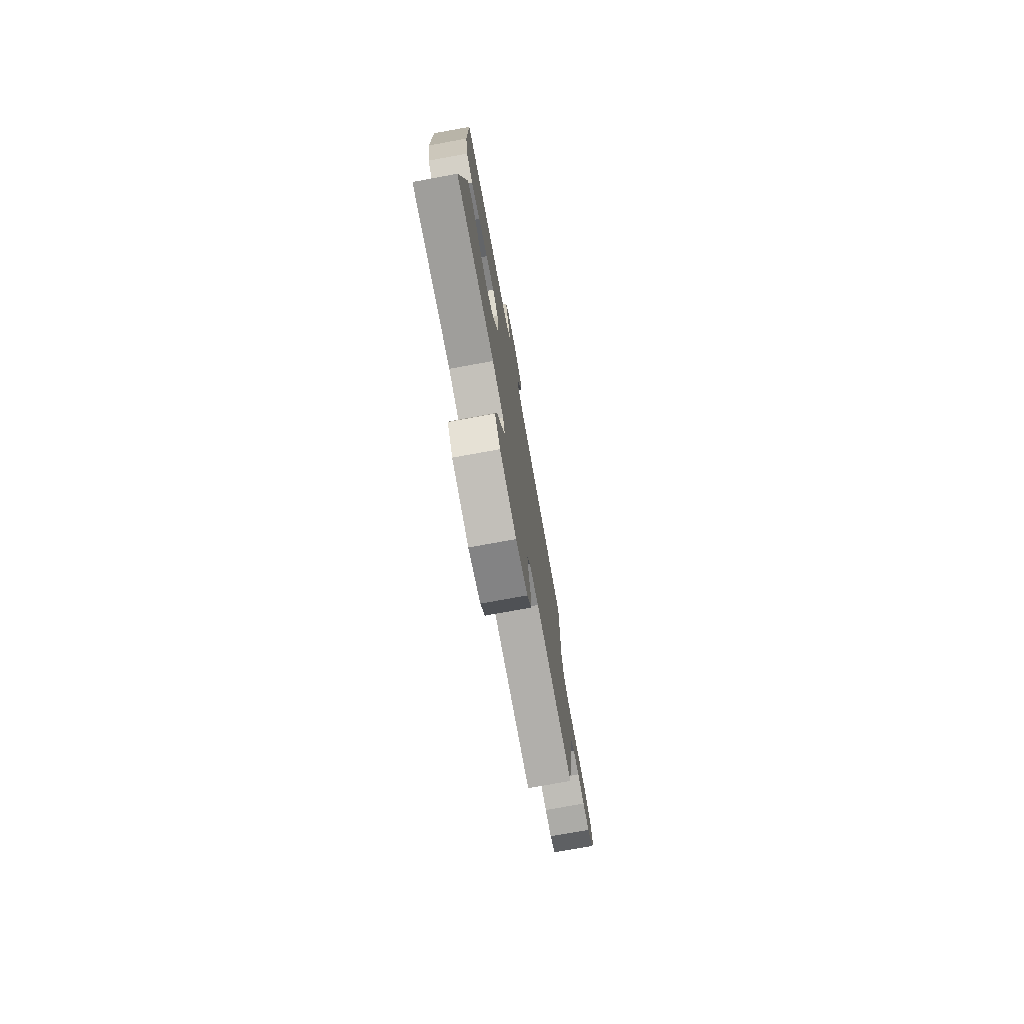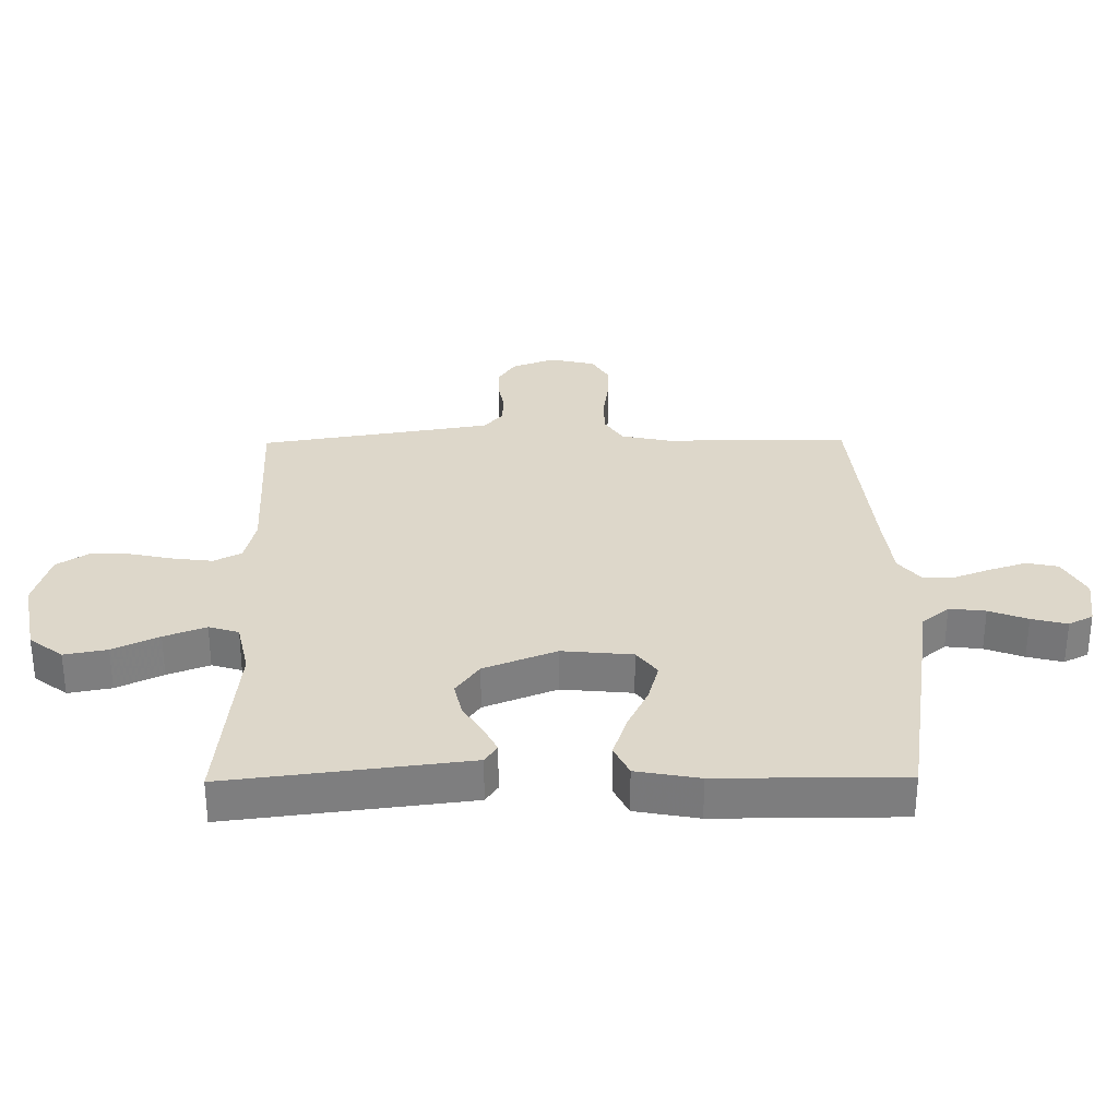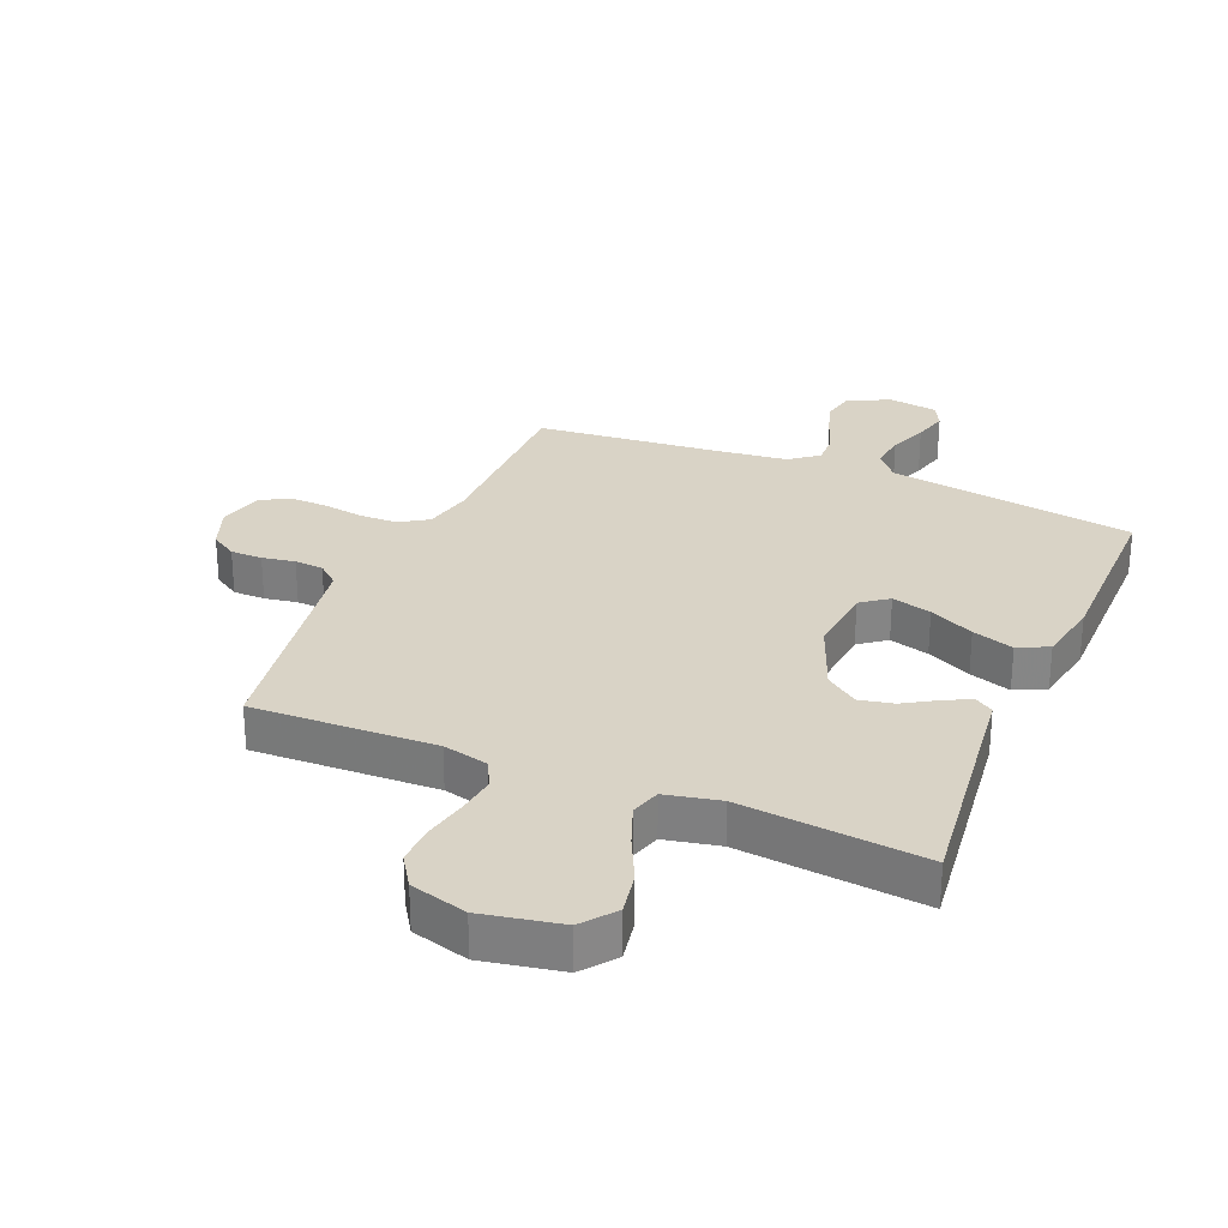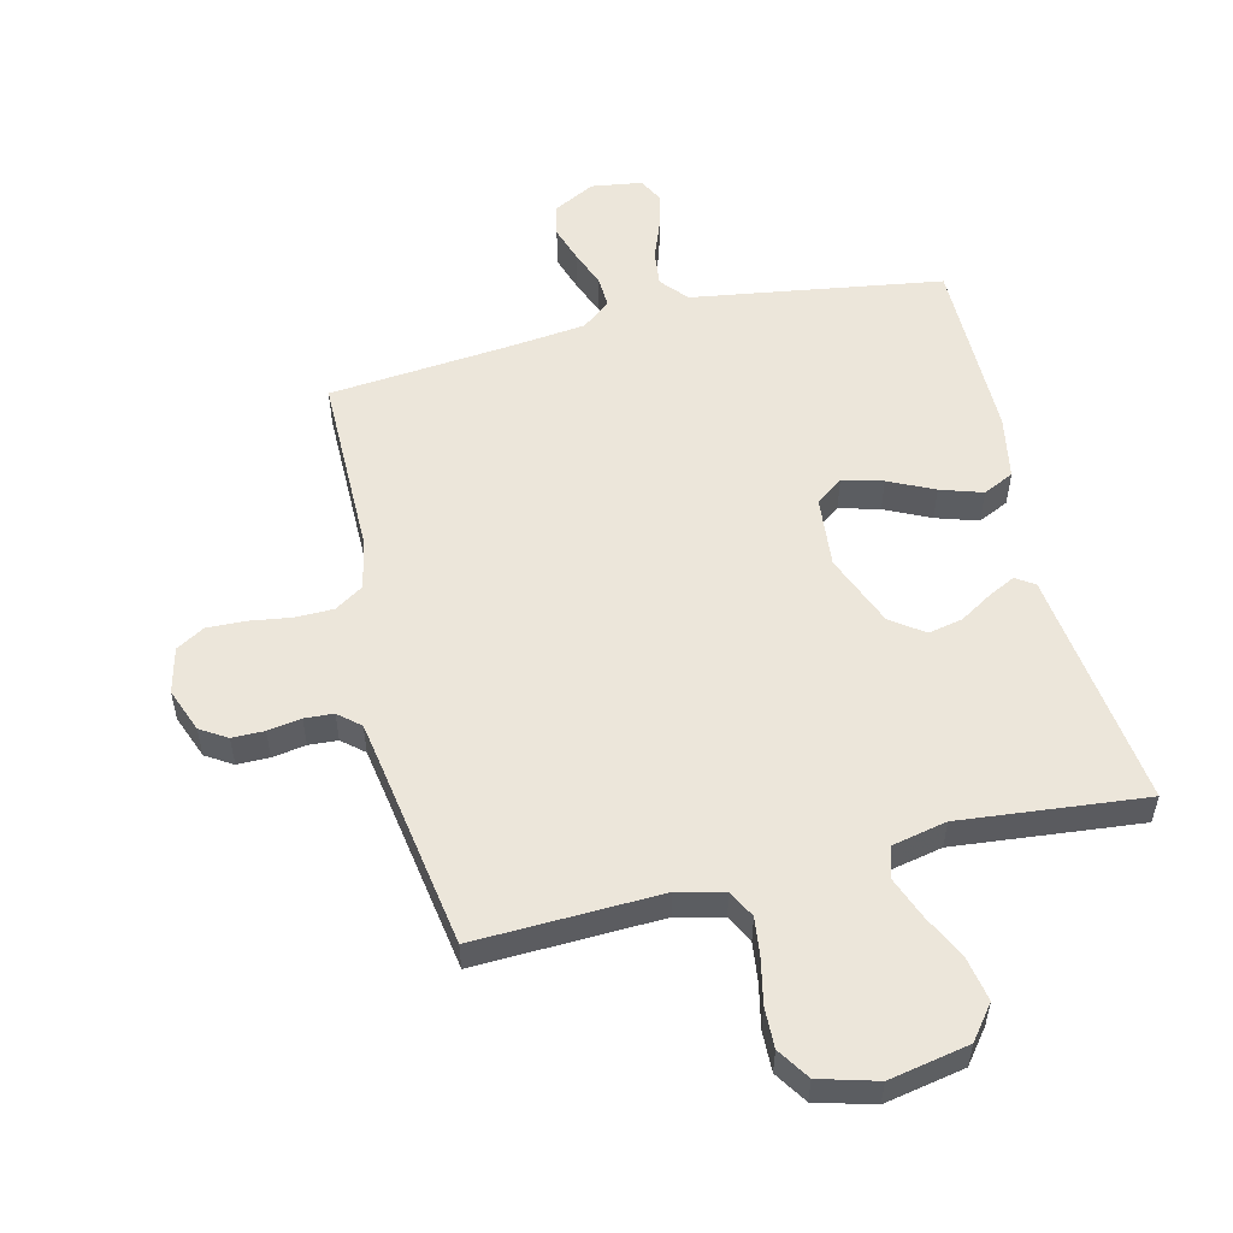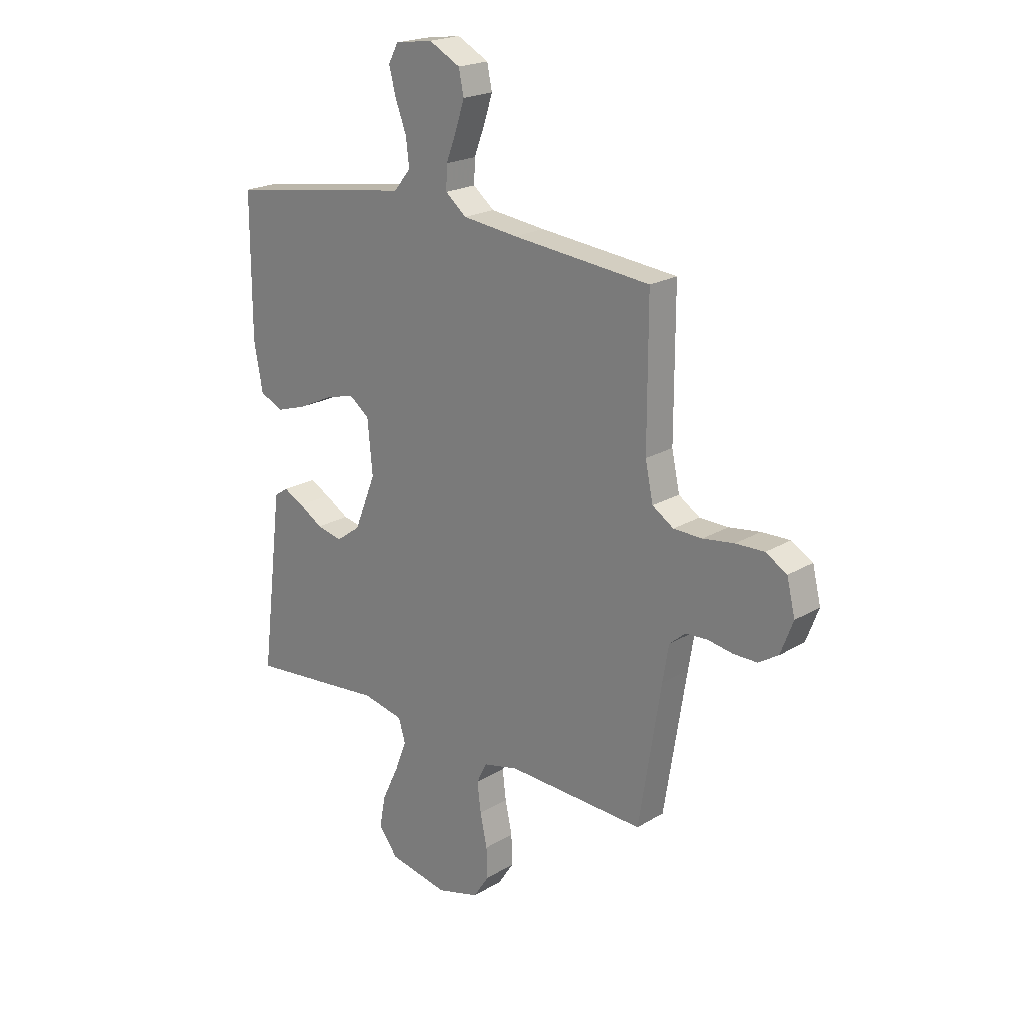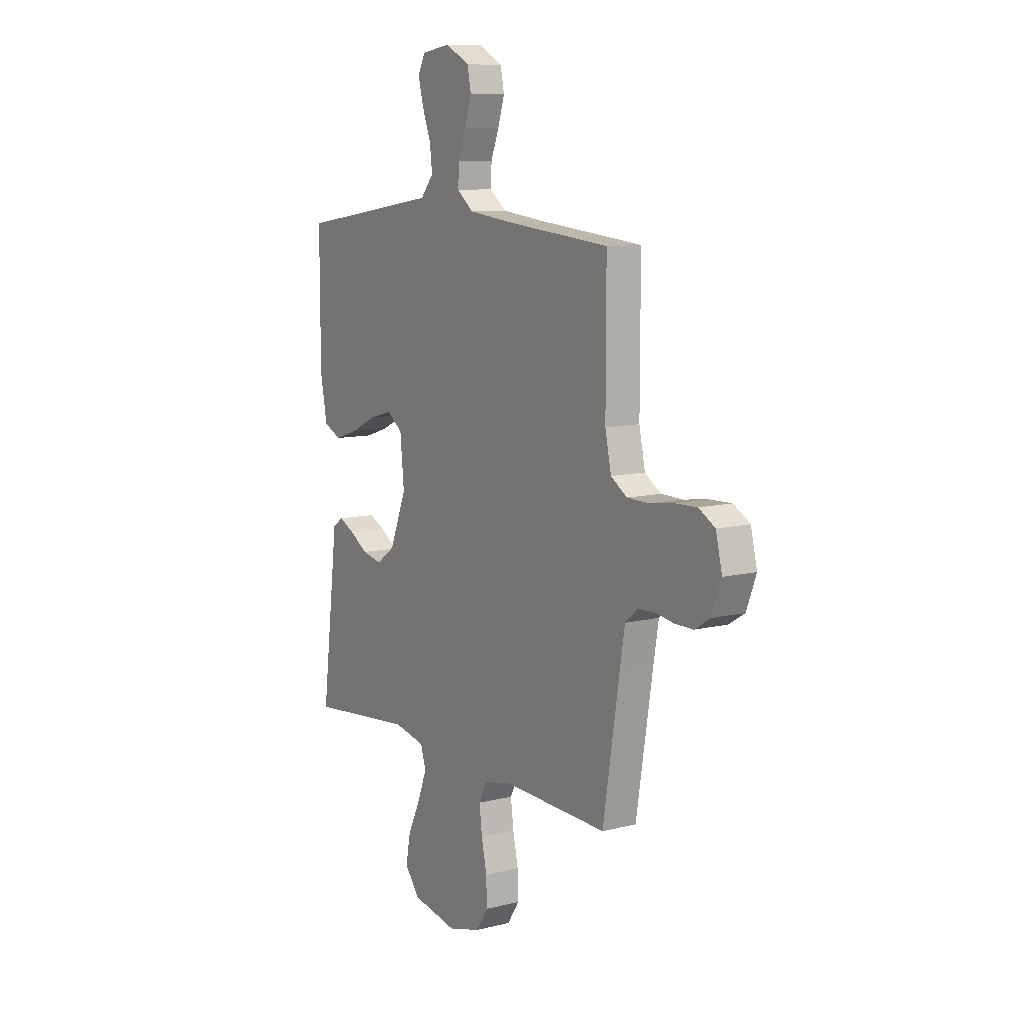
<metadata>
{"format":"obj","ext":"obj","renderer":"f3d","projection":"perspective","resolution":1024,"background":"white","views":[{"elev":-76.3,"azim":-79.7,"up":"+Z"},{"elev":30.9,"azim":-90.7,"up":"+Y"},{"elev":28.3,"azim":-157.1,"up":"+Y"},{"elev":54.3,"azim":166.4,"up":"+Y"},{"elev":21.0,"azim":43.2,"up":"+Z"},{"elev":9.8,"azim":57.1,"up":"+Z"}]}
</metadata>
<code>
v -0.5 0.07 0.5
v -0.2 0.07 0.546
v -0.094 0.07 0.562
v -0.057 0.07 0.606
v -0.064 0.07 0.665
v -0.088 0.07 0.728
v -0.103 0.07 0.786
v -0.082 0.07 0.826
v 0 0.07 0.838
v 0.068 0.07 0.802
v 0.079 0.07 0.75
v 0.06 0.07 0.691
v 0.037 0.07 0.631
v 0.035 0.07 0.58
v 0.081 0.07 0.543
v 0.2 0.07 0.529
v 0.5 0.07 0.5
v 0.5 0.07 0.2
v 0.517 0.07 0.12
v 0.563 0.07 0.09
v 0.625 0.07 0.089
v 0.693 0.07 0.099
v 0.755 0.07 0.101
v 0.801 0.07 0.074
v 0.819 0.07 0
v 0.792 0.07 -0.071
v 0.749 0.07 -0.098
v 0.697 0.07 -0.098
v 0.643 0.07 -0.089
v 0.596 0.07 -0.092
v 0.561 0.07 -0.122
v 0.548 0.07 -0.2
v 0.5 0.07 -0.5
v 0.2 0.07 -0.489
v 0.125 0.07 -0.507
v 0.102 0.07 -0.552
v 0.11 0.07 -0.616
v 0.125 0.07 -0.686
v 0.127 0.07 -0.752
v 0.093 0.07 -0.804
v 0 0.07 -0.83
v -0.129 0.07 -0.805
v -0.171 0.07 -0.751
v -0.158 0.07 -0.681
v -0.122 0.07 -0.606
v -0.096 0.07 -0.538
v -0.111 0.07 -0.489
v -0.2 0.07 -0.47
v -0.5 0.07 -0.5
v -0.463 0.07 -0.2
v -0.452 0.07 -0.11
v -0.422 0.07 -0.09
v -0.378 0.07 -0.112
v -0.326 0.07 -0.144
v -0.27 0.07 -0.156
v -0.217 0.07 -0.118
v -0.17 0.07 0
v -0.181 0.07 0.115
v -0.225 0.07 0.148
v -0.29 0.07 0.13
v -0.363 0.07 0.095
v -0.431 0.07 0.073
v -0.481 0.07 0.097
v -0.5 0.07 0.2
v -0.5 0 0.5
v -0.2 0 0.546
v -0.094 0 0.562
v -0.057 0 0.606
v -0.064 0 0.665
v -0.088 0 0.728
v -0.103 0 0.786
v -0.082 0 0.826
v 0 0 0.838
v 0.068 0 0.802
v 0.079 0 0.75
v 0.06 0 0.691
v 0.037 0 0.631
v 0.035 0 0.58
v 0.081 0 0.543
v 0.2 0 0.529
v 0.5 0 0.5
v 0.5 0 0.2
v 0.517 0 0.12
v 0.563 0 0.09
v 0.625 0 0.089
v 0.693 0 0.099
v 0.755 0 0.101
v 0.801 0 0.074
v 0.819 0 0
v 0.792 0 -0.071
v 0.749 0 -0.098
v 0.697 0 -0.098
v 0.643 0 -0.089
v 0.596 0 -0.092
v 0.561 0 -0.122
v 0.548 0 -0.2
v 0.5 0 -0.5
v 0.2 0 -0.489
v 0.125 0 -0.507
v 0.102 0 -0.552
v 0.11 0 -0.616
v 0.125 0 -0.686
v 0.127 0 -0.752
v 0.093 0 -0.804
v 0 0 -0.83
v -0.129 0 -0.805
v -0.171 0 -0.751
v -0.158 0 -0.681
v -0.122 0 -0.606
v -0.096 0 -0.538
v -0.111 0 -0.489
v -0.2 0 -0.47
v -0.5 0 -0.5
v -0.463 0 -0.2
v -0.452 0 -0.11
v -0.422 0 -0.09
v -0.378 0 -0.112
v -0.326 0 -0.144
v -0.27 0 -0.156
v -0.217 0 -0.118
v -0.17 0 0
v -0.181 0 0.115
v -0.225 0 0.148
v -0.29 0 0.13
v -0.363 0 0.095
v -0.431 0 0.073
v -0.481 0 0.097
v -0.5 0 0.2
f 60 61 62 63
f 59 60 63 64
f 51 52 53 54
f 50 51 54
f 48 49 50 54
f 47 48 54 55
f 42 43 44 45
f 42 45 46
f 41 42 46
f 40 41 46 47
f 37 38 39 40
f 36 37 40 47
f 32 33 34
f 31 32 34 35
f 26 27 28 29
f 26 29 30
f 25 26 30
f 24 25 30
f 21 22 23 24
f 20 21 24 30
f 19 20 30 31
f 16 17 18
f 15 16 18 19
f 14 15 19 31
f 10 11 12 13
f 8 9 10 13
f 8 13 14
f 5 6 7 8
f 4 5 8 14
f 3 4 14 31
f 59 64 1 2
f 58 59 2 3
f 57 58 3 31
f 56 57 31 35
f 47 55 56
f 35 36 47 56
f 127 126 125 124
f 128 127 124 123
f 118 117 116 115
f 118 115 114
f 118 114 113 112
f 119 118 112 111
f 109 108 107 106
f 110 109 106
f 110 106 105
f 111 110 105 104
f 104 103 102 101
f 111 104 101 100
f 98 97 96
f 99 98 96 95
f 93 92 91 90
f 94 93 90
f 94 90 89
f 94 89 88
f 88 87 86 85
f 94 88 85 84
f 95 94 84 83
f 82 81 80
f 83 82 80 79
f 95 83 79 78
f 77 76 75 74
f 77 74 73 72
f 78 77 72
f 72 71 70 69
f 78 72 69 68
f 95 78 68 67
f 66 65 128 123
f 67 66 123 122
f 95 67 122 121
f 99 95 121 120
f 120 119 111
f 120 111 100 99
f 1 65 66 2
f 2 66 67 3
f 3 67 68 4
f 4 68 69 5
f 5 69 70 6
f 6 70 71 7
f 7 71 72 8
f 8 72 73 9
f 9 73 74 10
f 10 74 75 11
f 11 75 76 12
f 12 76 77 13
f 13 77 78 14
f 14 78 79 15
f 15 79 80 16
f 16 80 81 17
f 17 81 82 18
f 18 82 83 19
f 19 83 84 20
f 20 84 85 21
f 21 85 86 22
f 22 86 87 23
f 23 87 88 24
f 24 88 89 25
f 25 89 90 26
f 26 90 91 27
f 27 91 92 28
f 28 92 93 29
f 29 93 94 30
f 30 94 95 31
f 31 95 96 32
f 32 96 97 33
f 33 97 98 34
f 34 98 99 35
f 35 99 100 36
f 36 100 101 37
f 37 101 102 38
f 38 102 103 39
f 39 103 104 40
f 40 104 105 41
f 41 105 106 42
f 42 106 107 43
f 43 107 108 44
f 44 108 109 45
f 45 109 110 46
f 46 110 111 47
f 47 111 112 48
f 48 112 113 49
f 49 113 114 50
f 50 114 115 51
f 51 115 116 52
f 52 116 117 53
f 53 117 118 54
f 54 118 119 55
f 55 119 120 56
f 56 120 121 57
f 57 121 122 58
f 58 122 123 59
f 59 123 124 60
f 60 124 125 61
f 61 125 126 62
f 62 126 127 63
f 63 127 128 64
f 64 128 65 1

</code>
